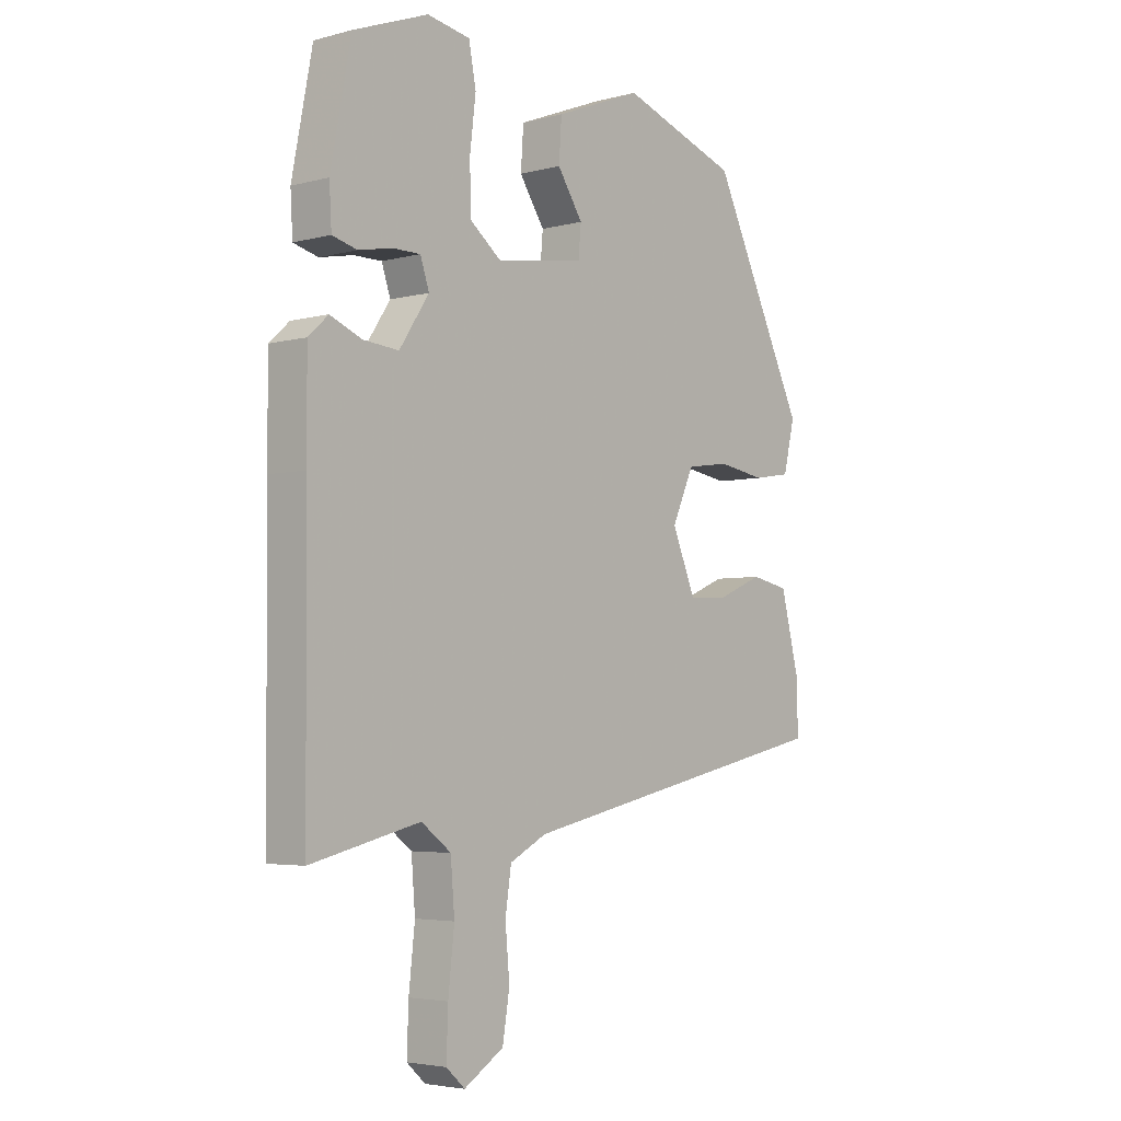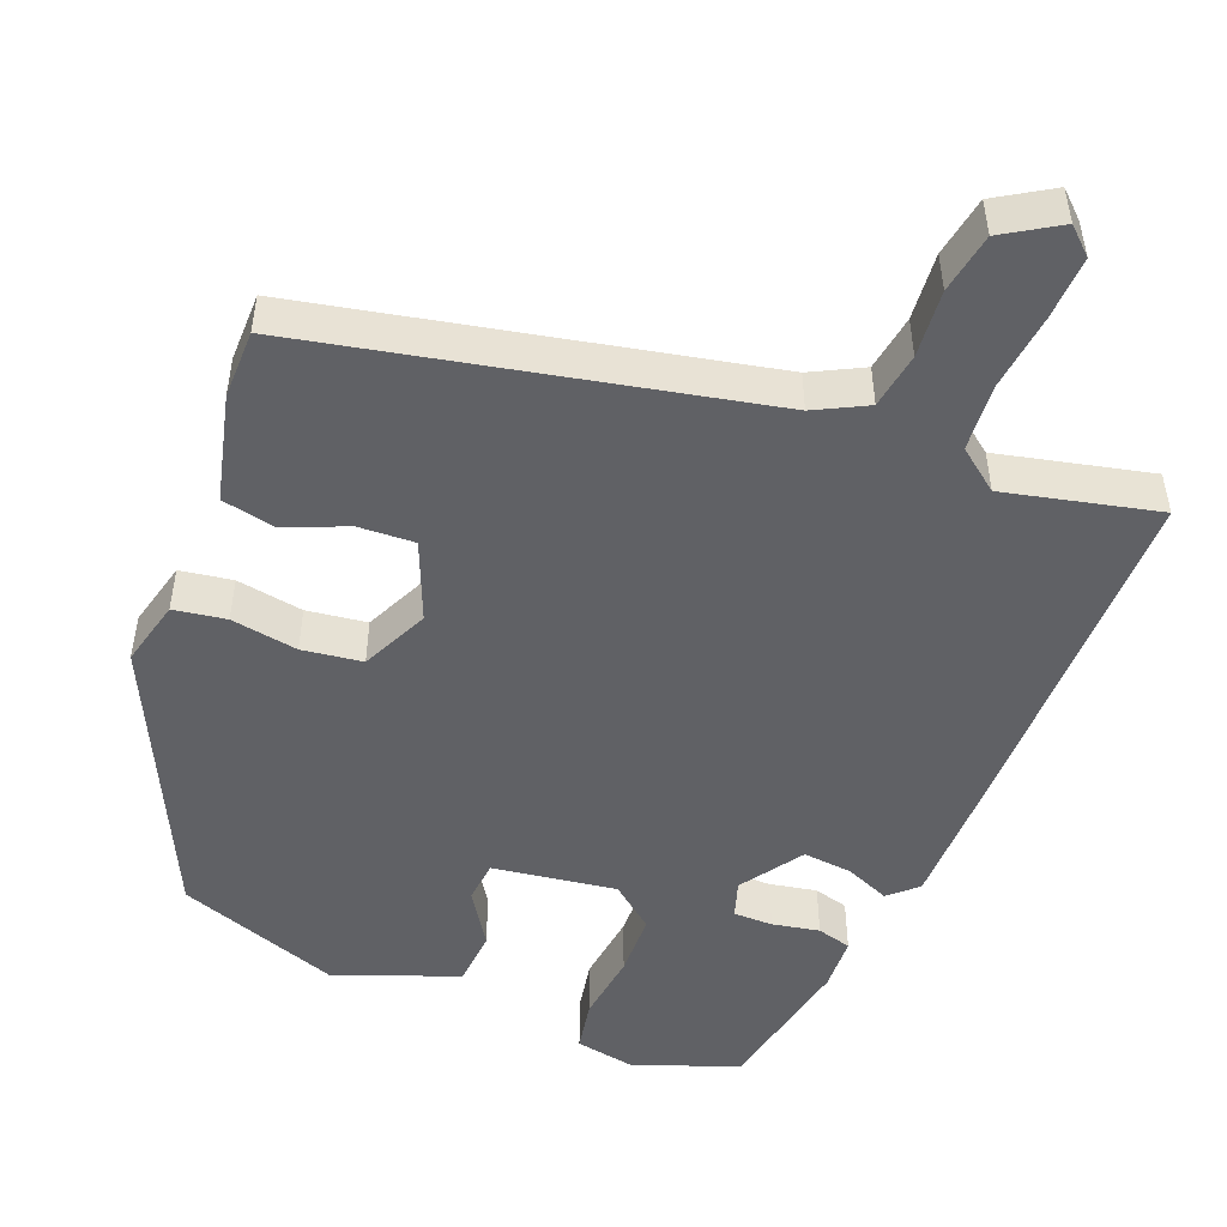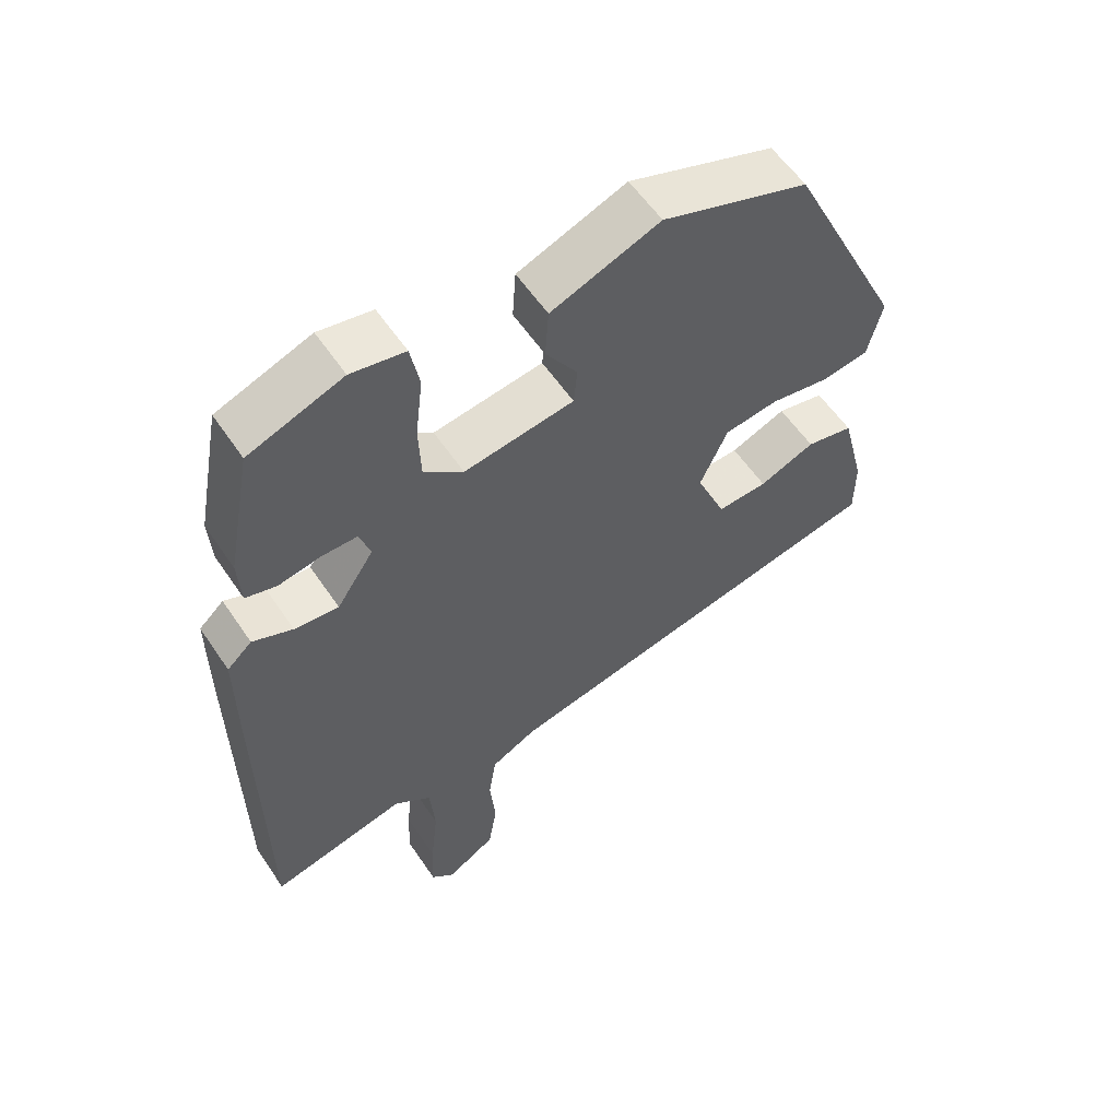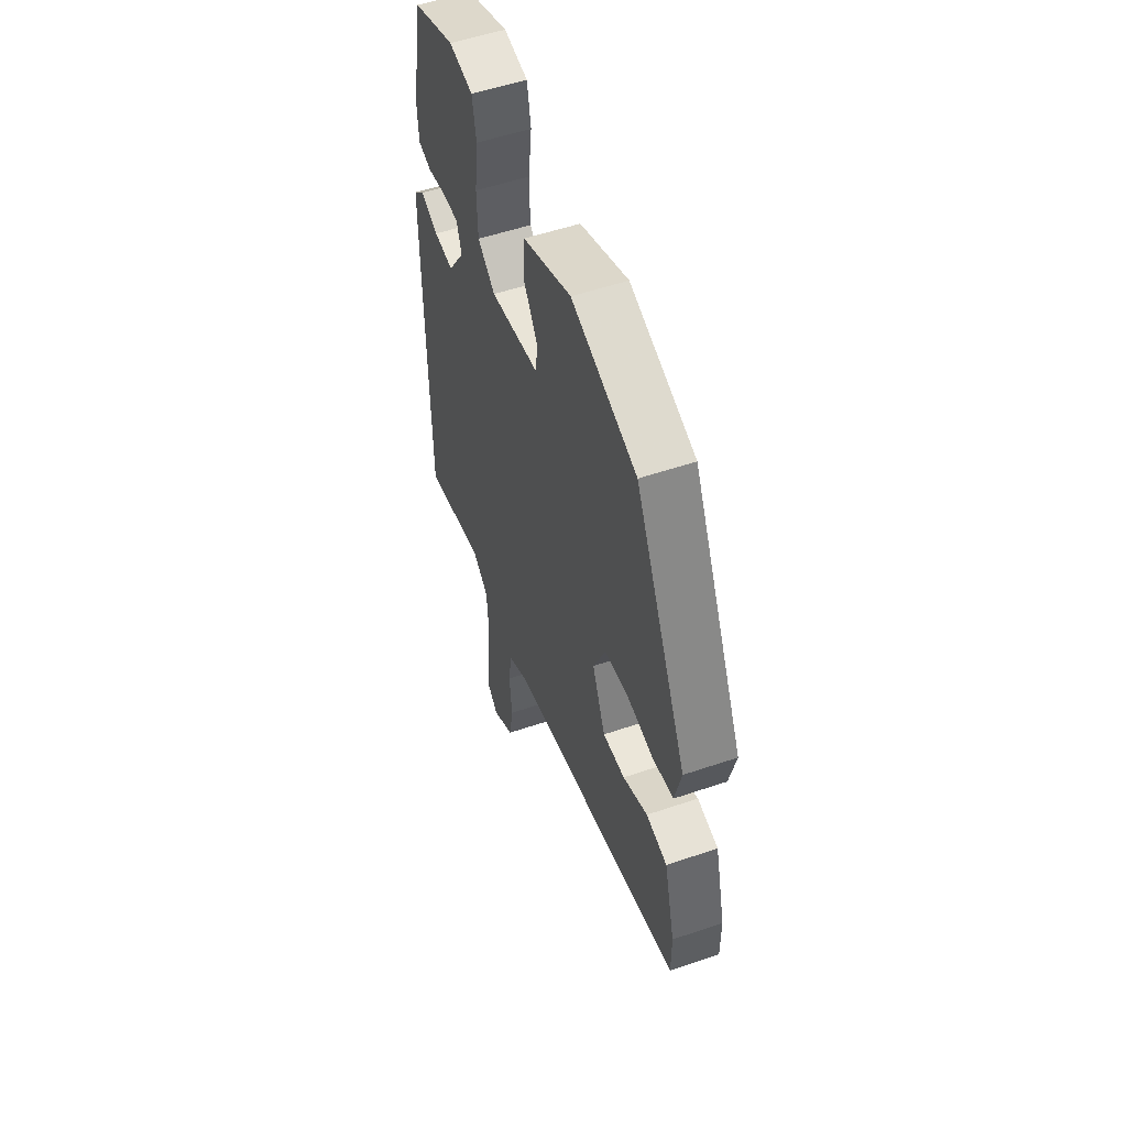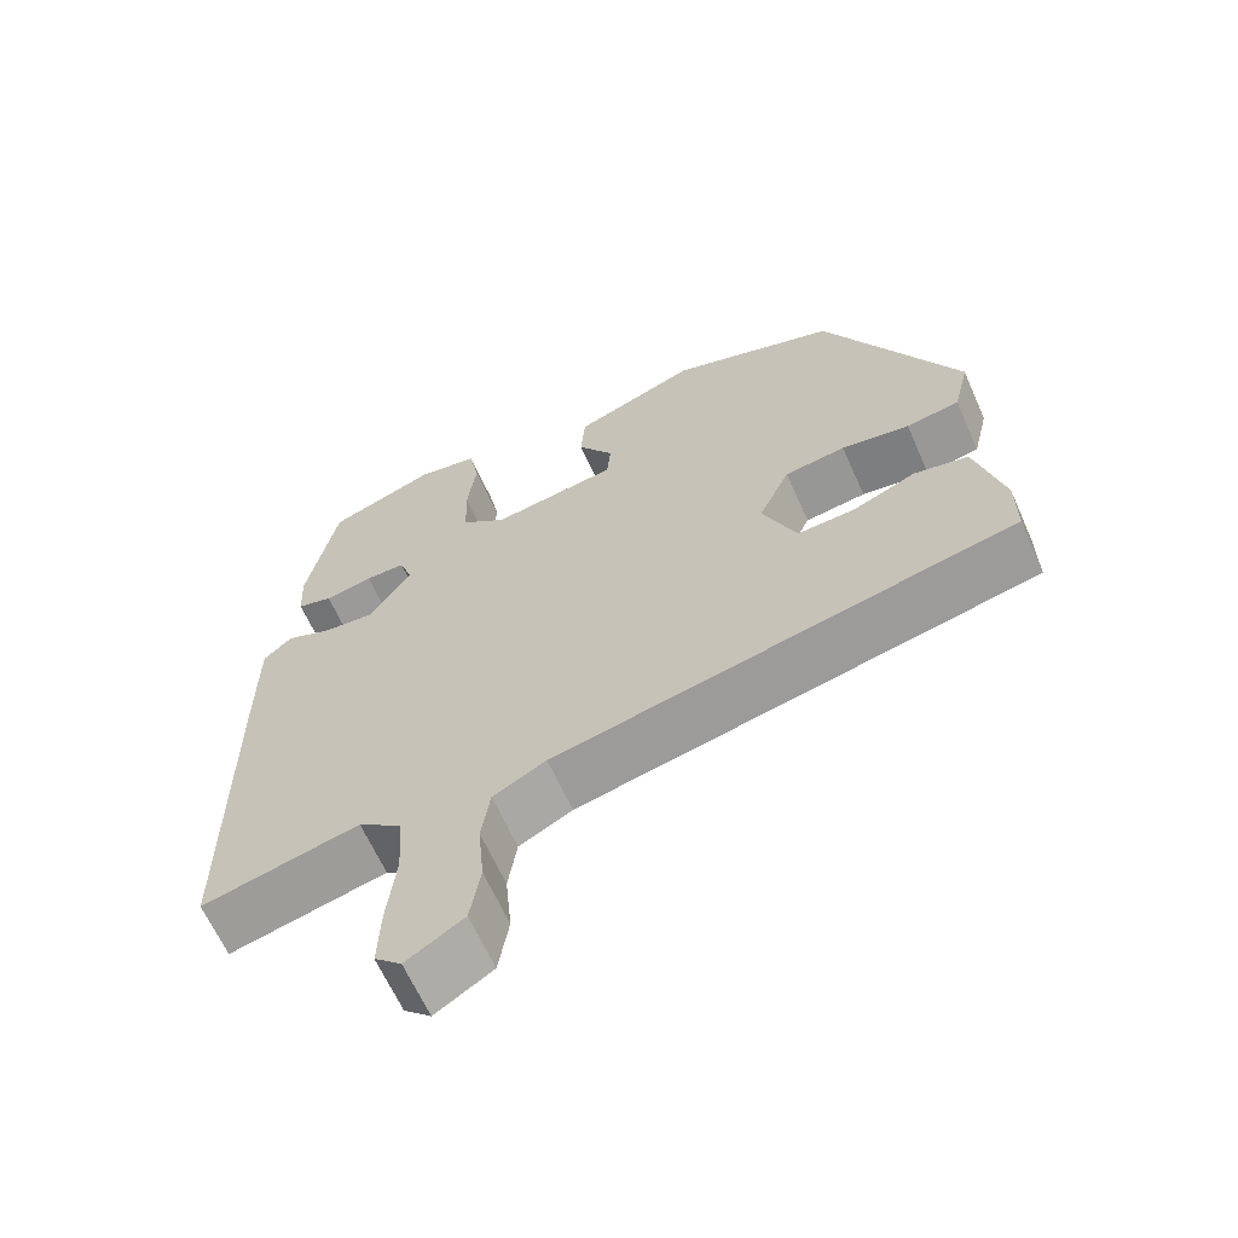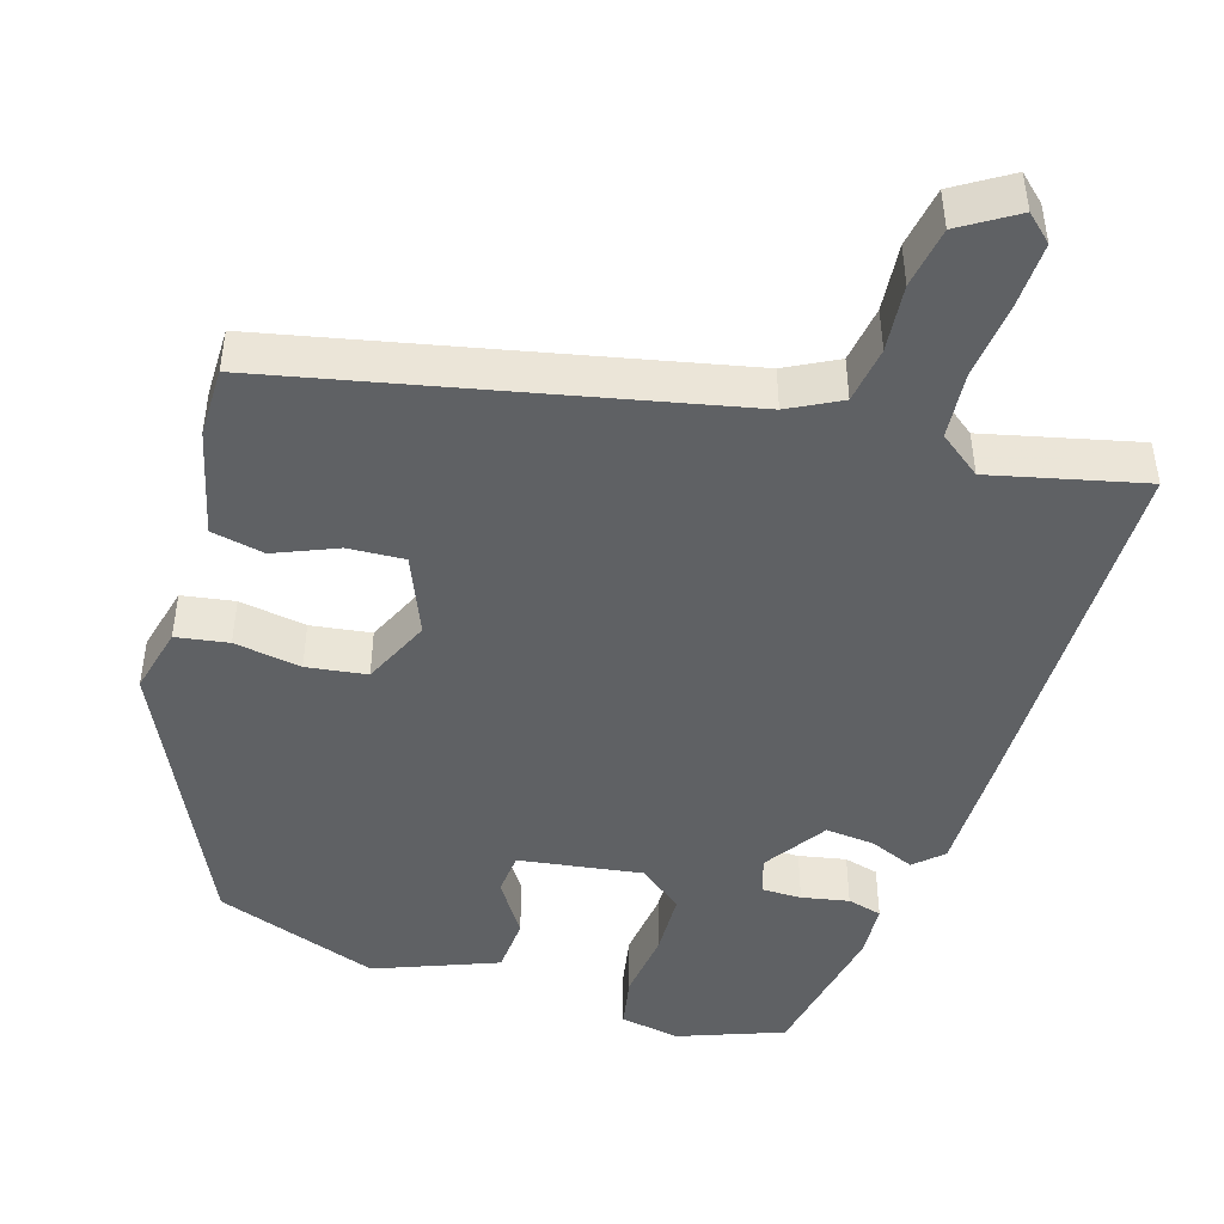
<metadata>
{"format":"obj","ext":"obj","renderer":"f3d","projection":"perspective","resolution":1024,"background":"white","views":[{"elev":-4.1,"azim":-49.2,"up":"+Z"},{"elev":-49.5,"azim":158.0,"up":"+Y"},{"elev":57.7,"azim":-33.7,"up":"+Z"},{"elev":53.7,"azim":70.0,"up":"+Z"},{"elev":-64.4,"azim":24.0,"up":"+Z"},{"elev":-46.3,"azim":162.8,"up":"+Y"}]}
</metadata>
<code>
v 0.345 0.07 0.459
v 0.516 0.07 0.104
v 0.495 0.07 0.017
v 0.427 0.07 0.006
v 0.34 0.07 0.02
v 0.262 0.07 0.009
v 0.222 0.07 -0.079
v 0.265 0.07 -0.181
v 0.338 0.07 -0.177
v 0.419 0.07 -0.143
v 0.488 0.07 -0.157
v 0.523 0.07 -0.295
v 0.523 0.07 -0.384
v -0.06 0.07 -0.51
v -0.127 0.07 -0.545
v -0.138 0.07 -0.618
v -0.13 0.07 -0.705
v -0.143 0.07 -0.783
v -0.215 0.07 -0.828
v -0.249 0.07 -0.797
v -0.246 0.07 -0.715
v -0.235 0.07 -0.615
v -0.242 0.07 -0.528
v -0.296 0.07 -0.487
v -0.494 0.07 -0.534
v -0.498 0.07 -0.059
v -0.498 0.07 0.103
v -0.462 0.07 0.136
v -0.404 0.07 0.112
v -0.34 0.07 0.106
v -0.286 0.07 0.187
v -0.302 0.07 0.235
v -0.353 0.07 0.235
v -0.414 0.07 0.223
v -0.459 0.07 0.235
v -0.463 0.07 0.306
v -0.426 0.07 0.499
v -0.29 0.07 0.55
v -0.212 0.07 0.536
v -0.199 0.07 0.468
v -0.21 0.07 0.377
v -0.207 0.07 0.294
v -0.15 0.07 0.249
v 0.01 0.07 0.273
v 0.015 0.07 0.328
v -0.031 0.07 0.398
v -0.026 0.07 0.471
v 0.132 0.07 0.533
v 0.345 0 0.459
v 0.516 0 0.104
v 0.495 0 0.017
v 0.427 0 0.006
v 0.34 0 0.02
v 0.262 0 0.009
v 0.222 0 -0.079
v 0.265 0 -0.181
v 0.338 0 -0.177
v 0.419 0 -0.143
v 0.488 0 -0.157
v 0.523 0 -0.295
v 0.523 0 -0.384
v -0.06 0 -0.51
v -0.127 0 -0.545
v -0.138 0 -0.618
v -0.13 0 -0.705
v -0.143 0 -0.783
v -0.215 0 -0.828
v -0.249 0 -0.797
v -0.246 0 -0.715
v -0.235 0 -0.615
v -0.242 0 -0.528
v -0.296 0 -0.487
v -0.494 0 -0.534
v -0.498 0 -0.059
v -0.498 0 0.103
v -0.462 0 0.136
v -0.404 0 0.112
v -0.34 0 0.106
v -0.286 0 0.187
v -0.302 0 0.235
v -0.353 0 0.235
v -0.414 0 0.223
v -0.459 0 0.235
v -0.463 0 0.306
v -0.426 0 0.499
v -0.29 0 0.55
v -0.212 0 0.536
v -0.199 0 0.468
v -0.21 0 0.377
v -0.207 0 0.294
v -0.15 0 0.249
v 0.01 0 0.273
v 0.015 0 0.328
v -0.031 0 0.398
v -0.026 0 0.471
v 0.132 0 0.533
f 3 4 5
f 2 3 5
f 1 2 5
f 48 1 5
f 47 48 5
f 46 47 5
f 45 46 5
f 44 45 5 6
f 43 44 6 7
f 42 43 7 8
f 39 40 41
f 38 39 41
f 37 38 41
f 36 37 41
f 35 36 41
f 34 35 41
f 33 34 41
f 32 33 41 42
f 31 32 42 8
f 27 28 29
f 26 27 29
f 25 26 29
f 24 25 29
f 23 24 29 30
f 20 21 22
f 19 20 22
f 18 19 22
f 17 18 22
f 16 17 22
f 15 16 22 23
f 30 31 8
f 23 30 8
f 15 23 8
f 14 15 8
f 12 13 14
f 11 12 14
f 10 11 14
f 9 10 14
f 8 9 14
f 53 52 51
f 53 51 50
f 53 50 49
f 53 49 96
f 53 96 95
f 53 95 94
f 53 94 93
f 54 53 93 92
f 55 54 92 91
f 56 55 91 90
f 89 88 87
f 89 87 86
f 89 86 85
f 89 85 84
f 89 84 83
f 89 83 82
f 89 82 81
f 90 89 81 80
f 56 90 80 79
f 77 76 75
f 77 75 74
f 77 74 73
f 77 73 72
f 78 77 72 71
f 70 69 68
f 70 68 67
f 70 67 66
f 70 66 65
f 70 65 64
f 71 70 64 63
f 56 79 78
f 56 78 71
f 56 71 63
f 56 63 62
f 62 61 60
f 62 60 59
f 62 59 58
f 62 58 57
f 62 57 56
f 1 49 50 2
f 2 50 51 3
f 3 51 52 4
f 4 52 53 5
f 5 53 54 6
f 6 54 55 7
f 7 55 56 8
f 8 56 57 9
f 9 57 58 10
f 10 58 59 11
f 11 59 60 12
f 12 60 61 13
f 13 61 62 14
f 14 62 63 15
f 15 63 64 16
f 16 64 65 17
f 17 65 66 18
f 18 66 67 19
f 19 67 68 20
f 20 68 69 21
f 21 69 70 22
f 22 70 71 23
f 23 71 72 24
f 24 72 73 25
f 25 73 74 26
f 26 74 75 27
f 27 75 76 28
f 28 76 77 29
f 29 77 78 30
f 30 78 79 31
f 31 79 80 32
f 32 80 81 33
f 33 81 82 34
f 34 82 83 35
f 35 83 84 36
f 36 84 85 37
f 37 85 86 38
f 38 86 87 39
f 39 87 88 40
f 40 88 89 41
f 41 89 90 42
f 42 90 91 43
f 43 91 92 44
f 44 92 93 45
f 45 93 94 46
f 46 94 95 47
f 47 95 96 48
f 48 96 49 1

</code>
